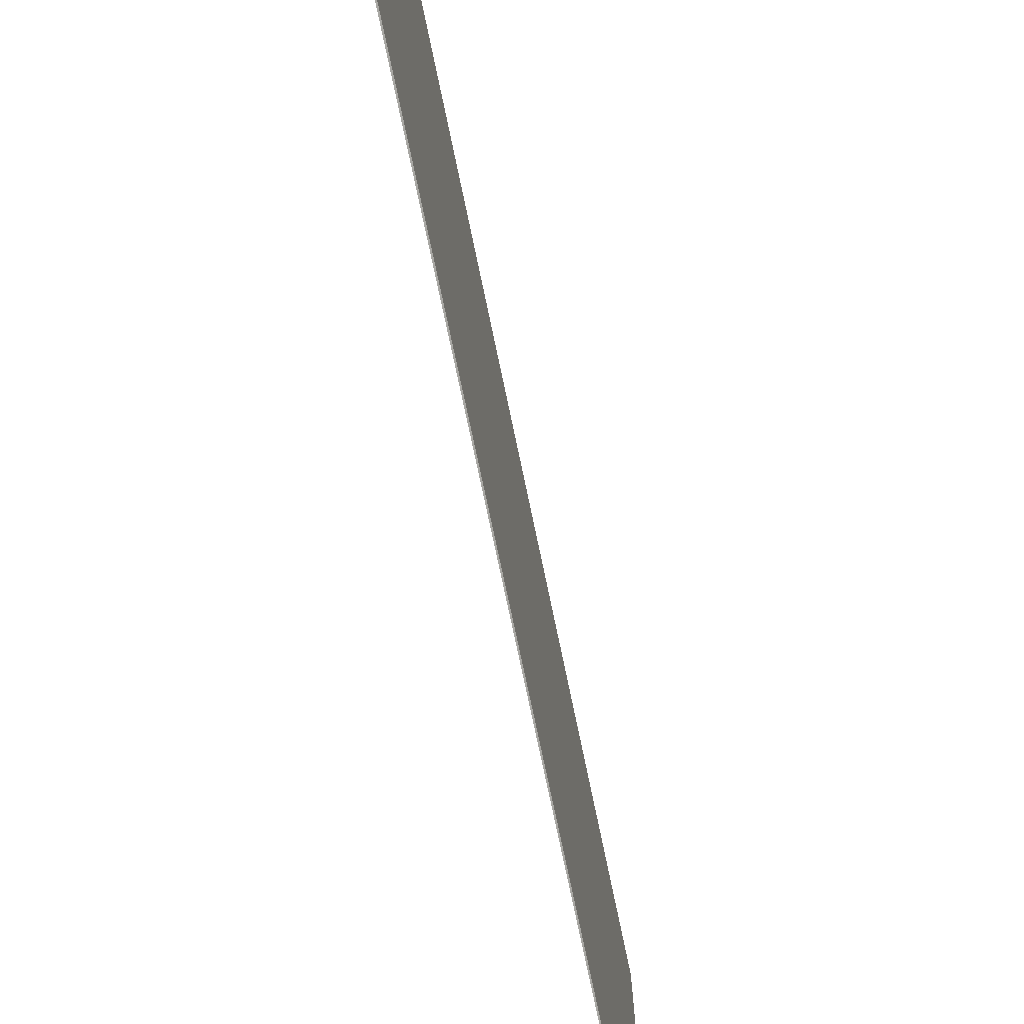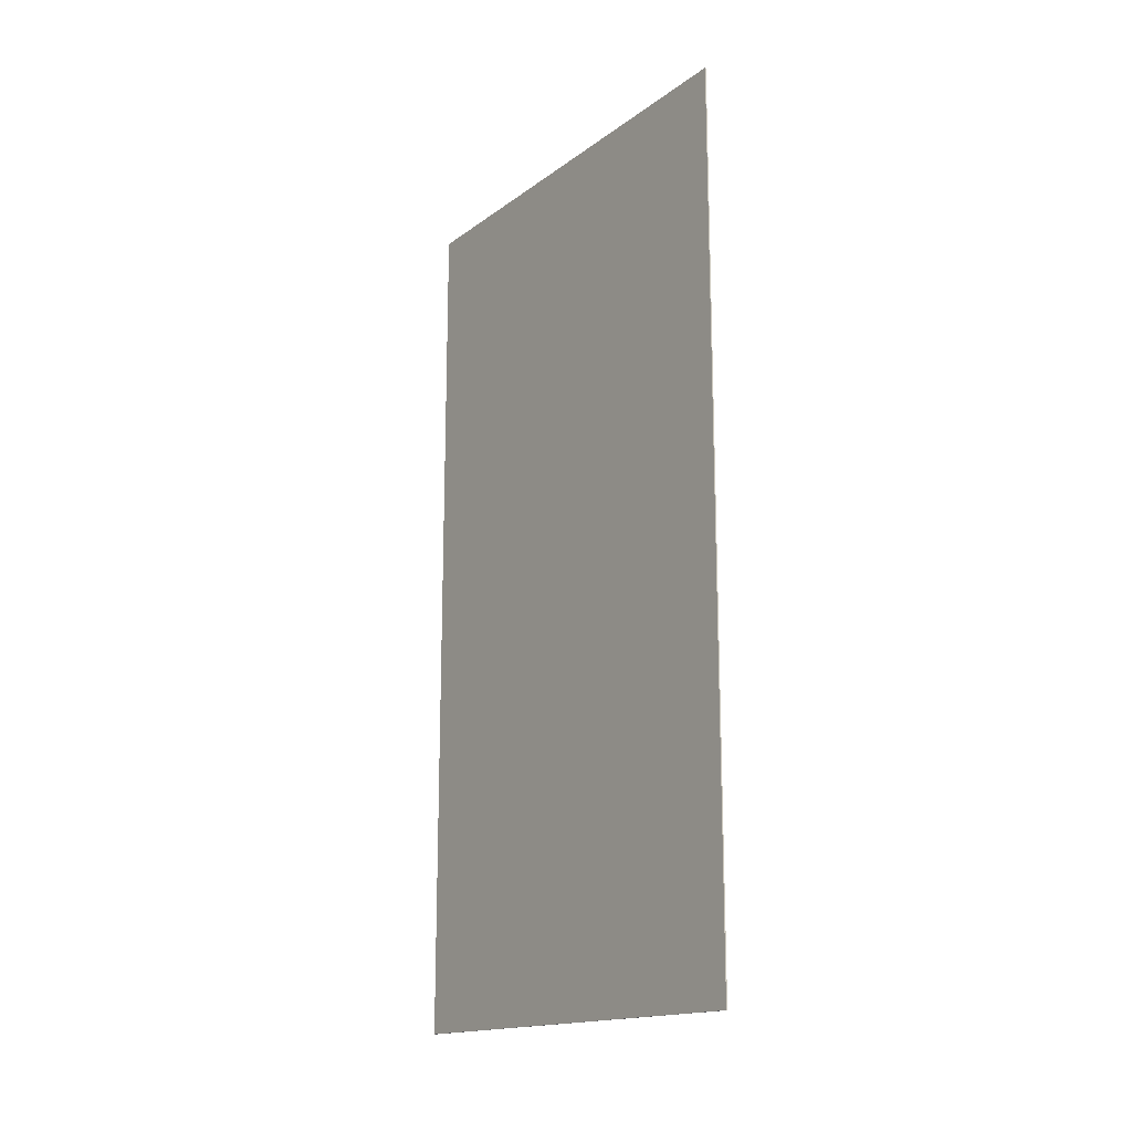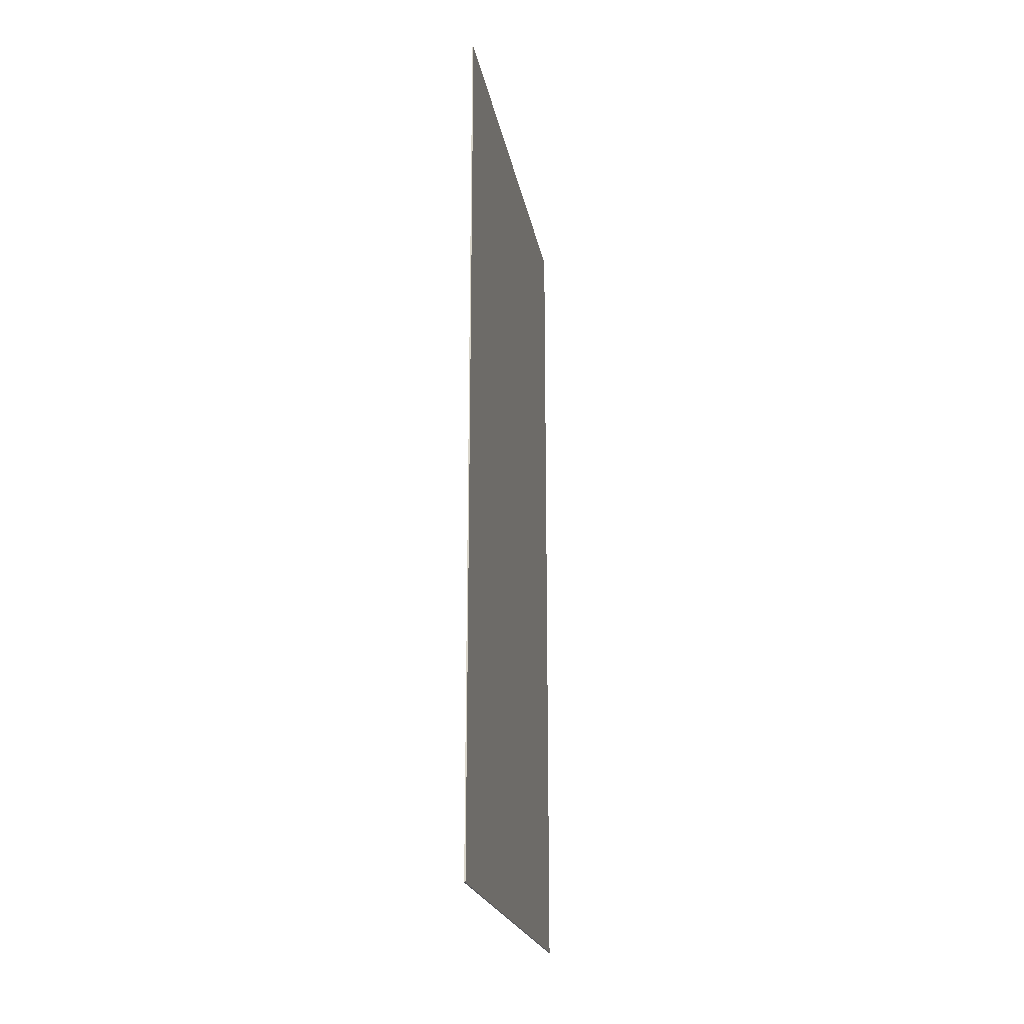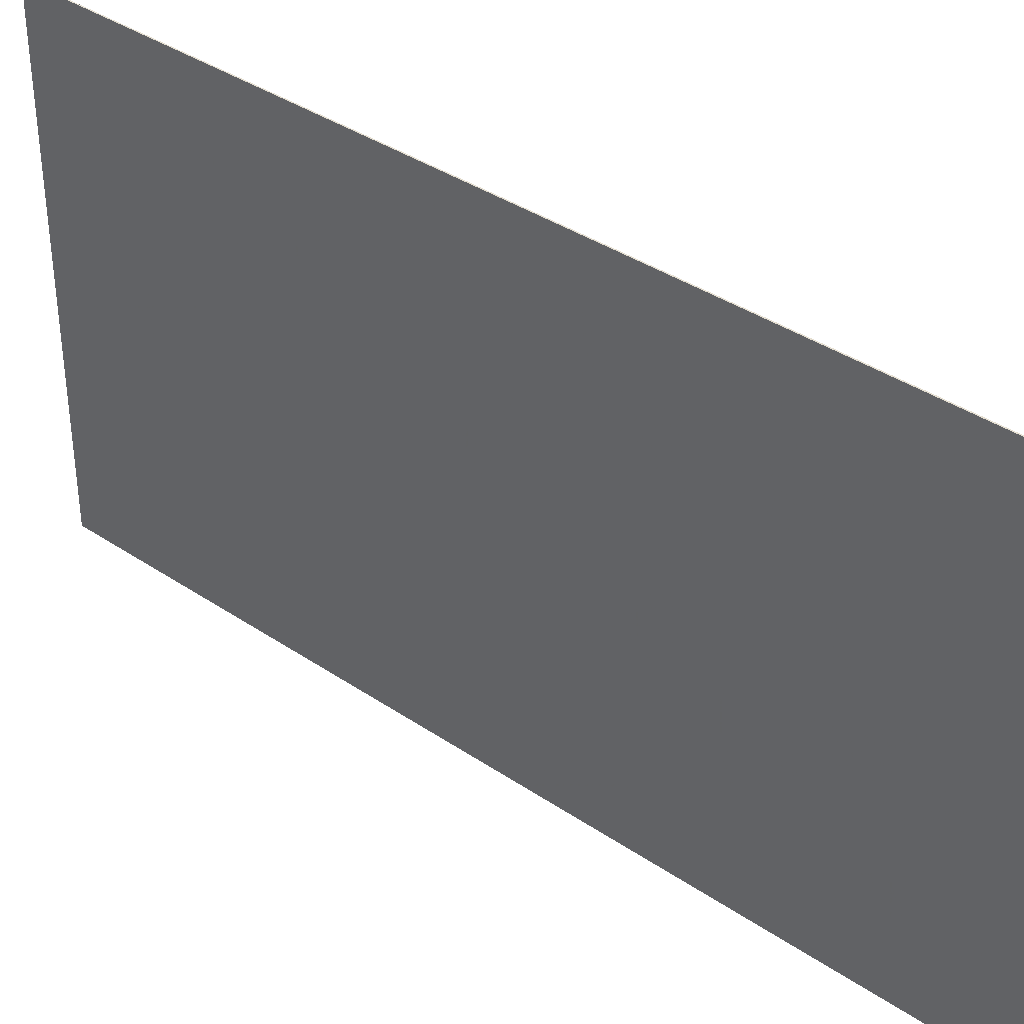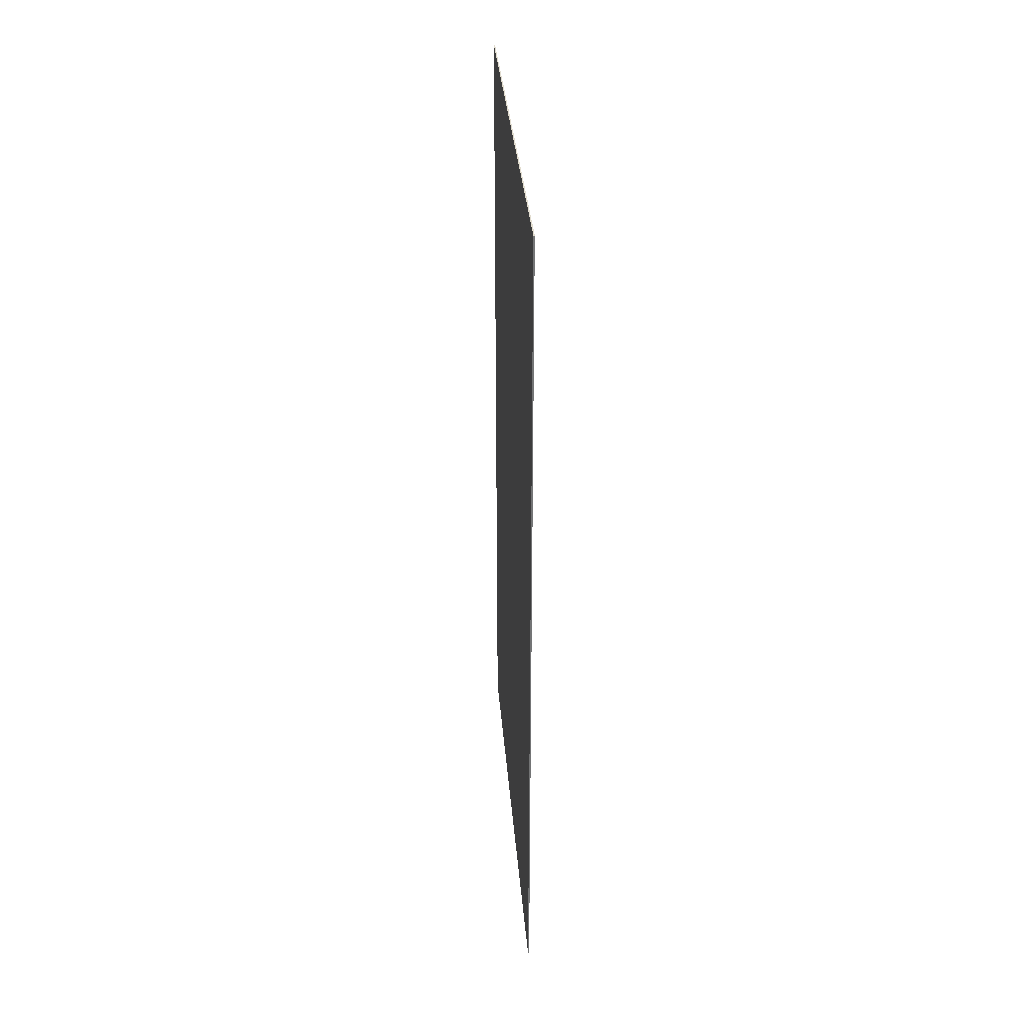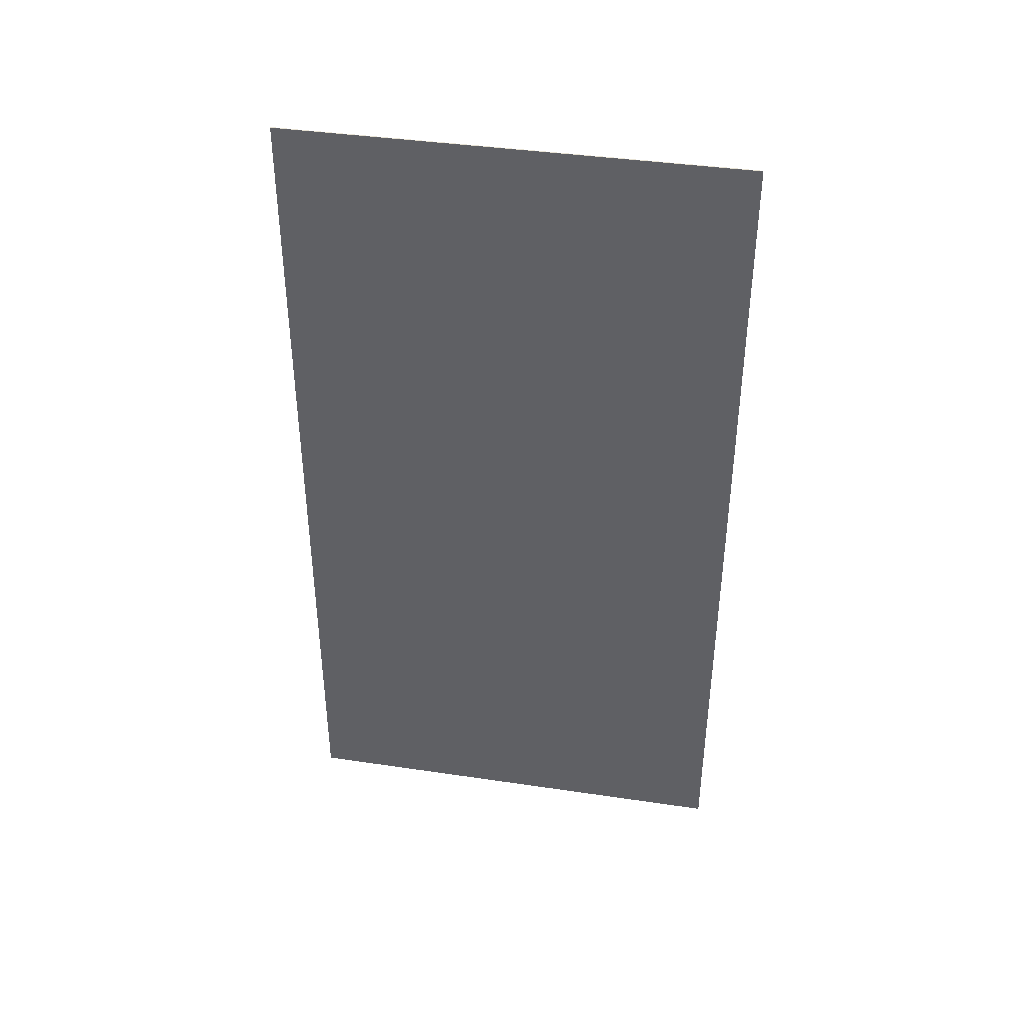
<metadata>
{"format":"obj","ext":"obj","renderer":"f3d","projection":"perspective","resolution":1024,"background":"white","views":[{"elev":-74.4,"azim":-168.2,"up":"+Y"},{"elev":-16.4,"azim":145.1,"up":"+Z"},{"elev":-21.5,"azim":10.2,"up":"+Z"},{"elev":37.3,"azim":131.1,"up":"+Y"},{"elev":34.3,"azim":-4.6,"up":"+Z"},{"elev":39.8,"azim":100.4,"up":"+Z"}]}
</metadata>
<code>
v -0.4169 0.7137 0.7811
v -0.4169 0.7137 0.06361
v -0.4159 0.7137 0.7811
v -0.4159 0.7137 0.06361
v -0.4171 0.3333 0.7811
v -0.4171 0.3333 0.06361
v -0.4161 0.3333 0.7811
v -0.4161 0.3333 0.06361
f 1 2 4 3
f 5 6 8 7
f 1 3 7 5
f 2 4 8 6
f 1 2 6 5
f 3 4 8 7

</code>
